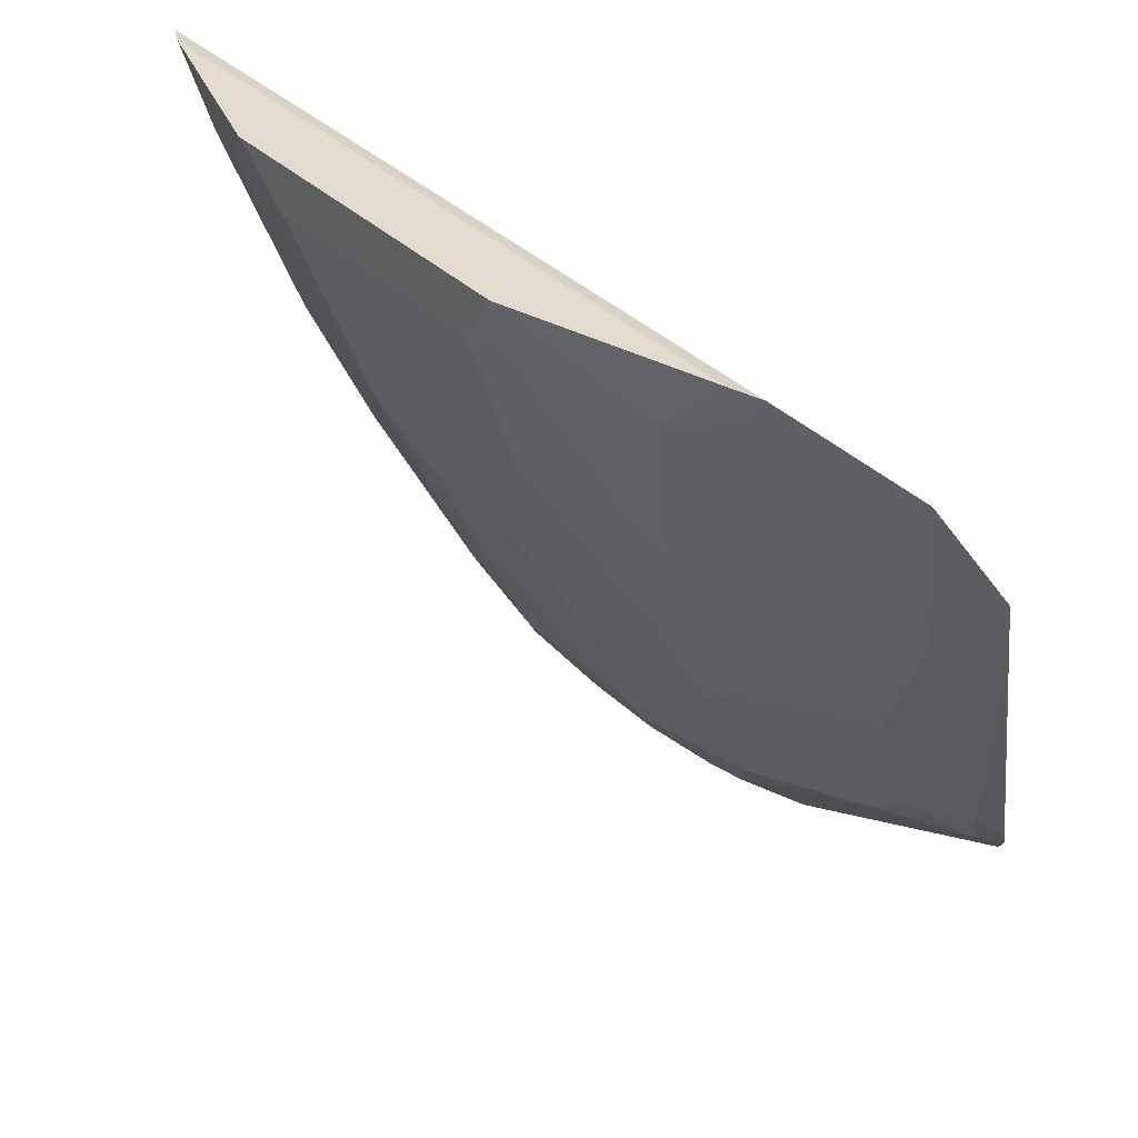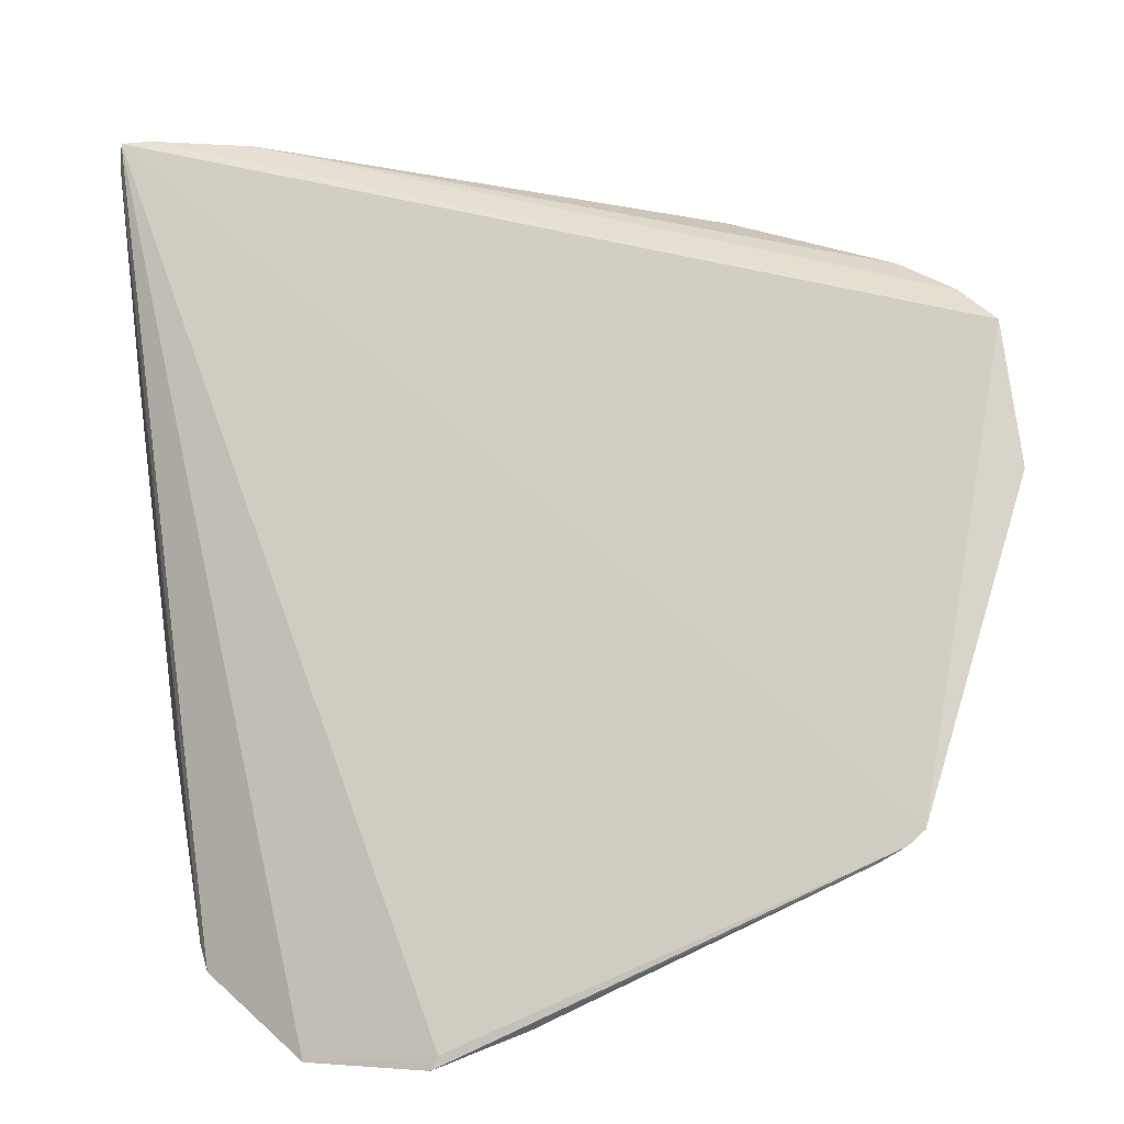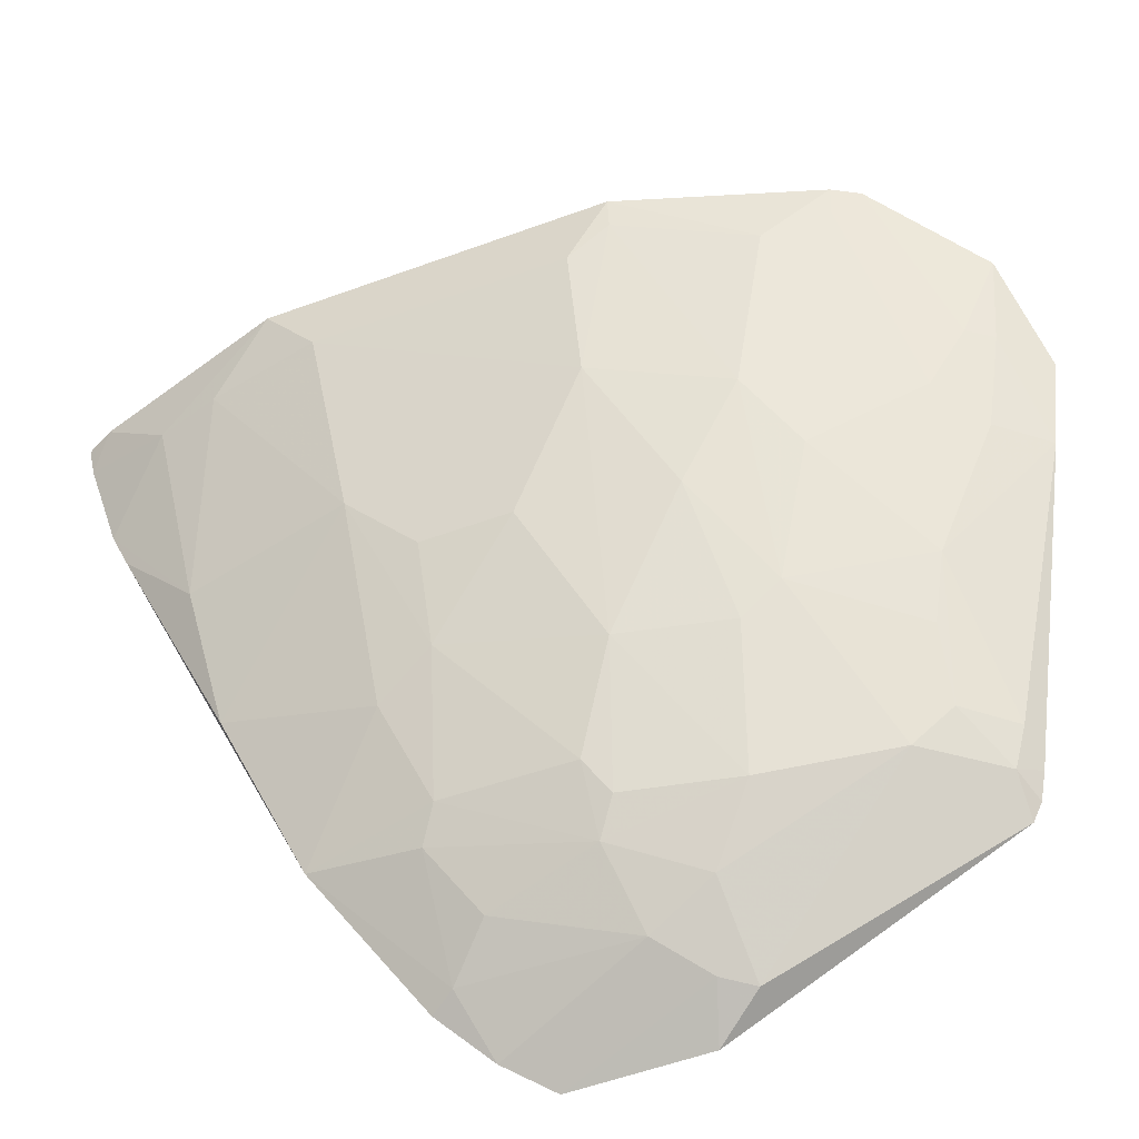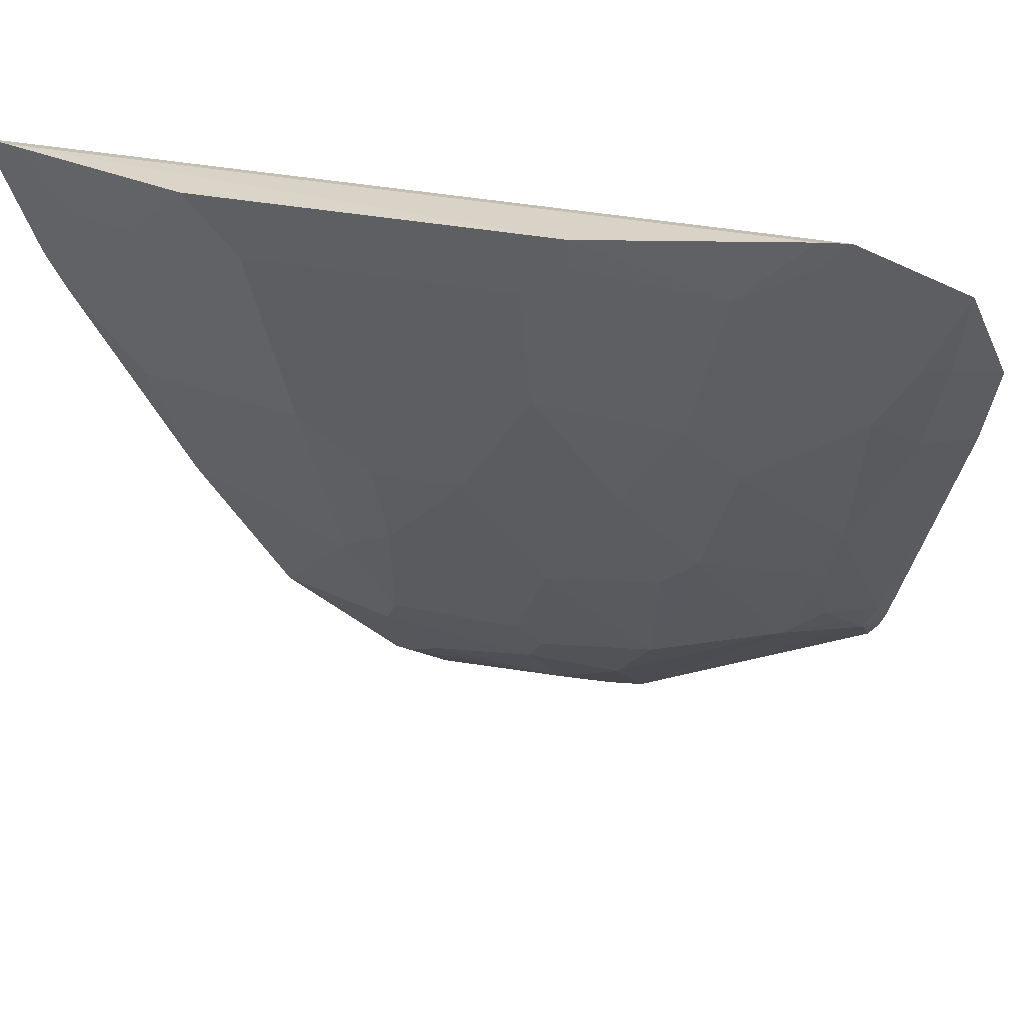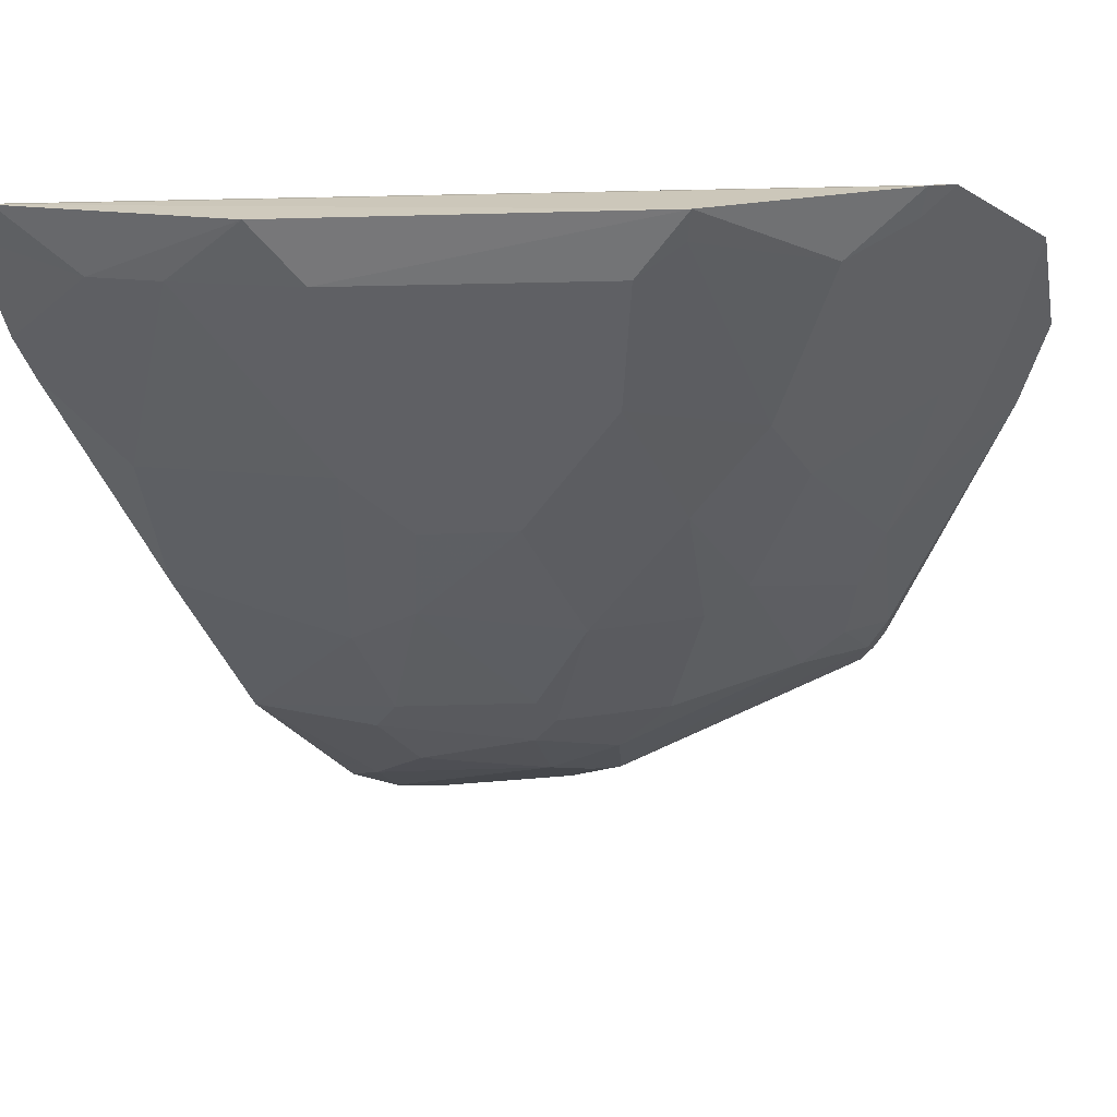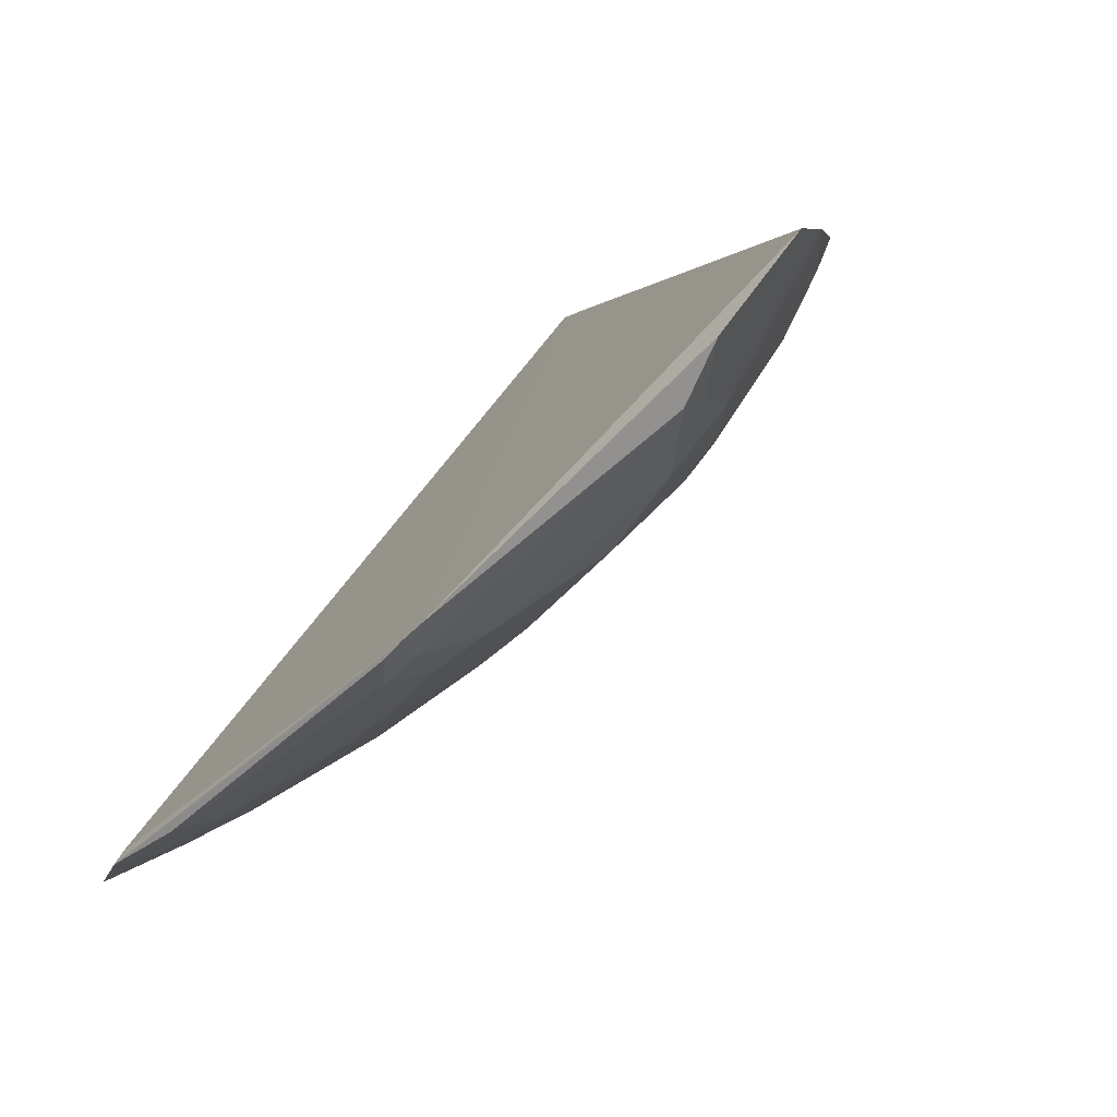
<metadata>
{"format":"obj","ext":"obj","renderer":"f3d","projection":"perspective","resolution":1024,"background":"white","views":[{"elev":35.1,"azim":7.3,"up":"+Z"},{"elev":28.1,"azim":78.4,"up":"+Y"},{"elev":-55.1,"azim":-24.1,"up":"+Z"},{"elev":30.1,"azim":-27.6,"up":"+Z"},{"elev":23.5,"azim":-49.0,"up":"+Z"},{"elev":-2.0,"azim":132.7,"up":"+Y"}]}
</metadata>
<code>
v -0.04296 -0.1202 0.1024
v -0.01815 -0.1187 0.07989
v -0.119 -0.04424 0.1023
v -0.05246 -0.04938 0.0071
v -0.04507 -0.08342 0.02765
v -0.01434 -0.09154 0.02574
v -0.02669 -0.1221 0.09315
v -0.09903 -0.07627 0.09504
v -0.01866 -0.1172 0.07886
v -0.03779 -0.06932 0.01117
v -0.02941 -0.1044 0.05244
v -0.07067 -0.09597 0.07801
v -0.07144 -0.1058 0.1031
v -0.0836 -0.04755 0.03075
v -0.01387 -0.09313 0.02785
v -0.02942 -0.0923 0.03083
v -0.06599 -0.05908 0.0201
v -0.03929 -0.06194 0.007753
v -0.02549 -0.1133 0.06938
v -0.05416 -0.1044 0.07367
v -0.04674 -0.1188 0.1028
v -0.1045 -0.07266 0.1029
v -0.0746 -0.1005 0.09496
v -0.1035 -0.05124 0.06964
v -0.1133 -0.04381 0.08586
v -0.0785 -0.07102 0.04851
v -0.01772 -0.09475 0.02973
v -0.04567 -0.07549 0.01958
v -0.04591 -0.09592 0.04849
v -0.0502 -0.06755 0.01536
v -0.06733 -0.04783 0.01438
v -0.02574 -0.1182 0.08181
v -0.03307 -0.1132 0.07381
v -0.1176 -0.04805 0.1027
v -0.05411 -0.1131 0.09485
v -0.07075 -0.1048 0.09921
v -0.1076 -0.06327 0.09504
v -0.1179 -0.04382 0.09857
v -0.09619 -0.04767 0.05186
v -0.0826 -0.07534 0.06123
v -0.07405 -0.06269 0.03176
v -0.06179 -0.0836 0.04419
v -0.02552 -0.09636 0.03518
v -0.0176 -0.09762 0.03441
v -0.05766 -0.0751 0.02766
v -0.04227 -0.06797 0.0121
v -0.06644 -0.05154 0.01559
v -0.05956 -0.04834 0.009719
v -0.01745 -0.1144 0.06881
v -0.02963 -0.1174 0.08203
v -0.04589 -0.1044 0.0653
v -0.04631 -0.1177 0.09889
v -0.09097 -0.07142 0.06973
v -0.1118 -0.05544 0.09492
v -0.1109 -0.04444 0.08081
v -0.07375 -0.05906 0.02779
v -0.08191 -0.06347 0.04418
v -0.07406 -0.08388 0.06126
v -0.04926 -0.09171 0.04422
v -0.05796 -0.09588 0.06115
v -0.06157 -0.07507 0.03158
v -0.02888 -0.1002 0.04409
v -0.01417 -0.0951 0.03087
v -0.05758 -0.07133 0.02356
f 6 4 3
f 7 3 1
f 9 6 3
f 9 7 2
f 9 3 7
f 15 9 2
f 15 6 9
f 18 4 6
f 18 6 10
f 21 1 3
f 22 8 13
f 23 13 8
f 23 8 12
f 27 16 10
f 27 10 6
f 27 6 15
f 28 16 5
f 28 10 16
f 29 5 16
f 31 14 25
f 32 2 7
f 33 11 19
f 34 21 3
f 34 13 21
f 34 22 13
f 35 21 13
f 36 13 23
f 36 35 13
f 36 20 35
f 36 23 12
f 36 12 20
f 37 8 22
f 38 3 4
f 38 4 25
f 38 34 3
f 43 16 27
f 44 43 27
f 44 11 43
f 45 5 42
f 46 10 28
f 46 28 30
f 46 18 10
f 46 30 4
f 46 4 18
f 47 14 31
f 47 30 17
f 48 31 25
f 48 25 4
f 48 47 31
f 48 4 30
f 48 30 47
f 49 32 19
f 49 2 32
f 49 19 11
f 49 11 44
f 50 33 19
f 50 19 32
f 50 32 7
f 50 7 1
f 51 29 11
f 51 11 33
f 51 20 29
f 51 35 20
f 51 33 35
f 52 35 33
f 52 1 21
f 52 21 35
f 52 50 1
f 52 33 50
f 53 37 24
f 53 8 37
f 53 24 39
f 53 26 40
f 53 12 8
f 54 37 22
f 54 22 34
f 54 25 24
f 54 24 37
f 54 38 25
f 54 34 38
f 55 25 14
f 55 14 39
f 55 39 24
f 55 24 25
f 56 41 14
f 56 47 17
f 56 14 47
f 57 39 14
f 57 14 41
f 57 53 39
f 57 41 26
f 57 26 53
f 58 40 26
f 58 26 42
f 58 42 12
f 58 53 40
f 58 12 53
f 59 42 5
f 59 5 29
f 60 20 12
f 60 12 42
f 60 42 59
f 60 59 29
f 60 29 20
f 61 42 26
f 61 26 41
f 61 45 42
f 62 29 16
f 62 16 43
f 62 43 11
f 62 11 29
f 63 44 27
f 63 27 15
f 63 49 44
f 63 15 2
f 63 2 49
f 64 30 28
f 64 28 5
f 64 5 45
f 64 17 30
f 64 56 17
f 64 45 61
f 64 61 41
f 64 41 56

</code>
